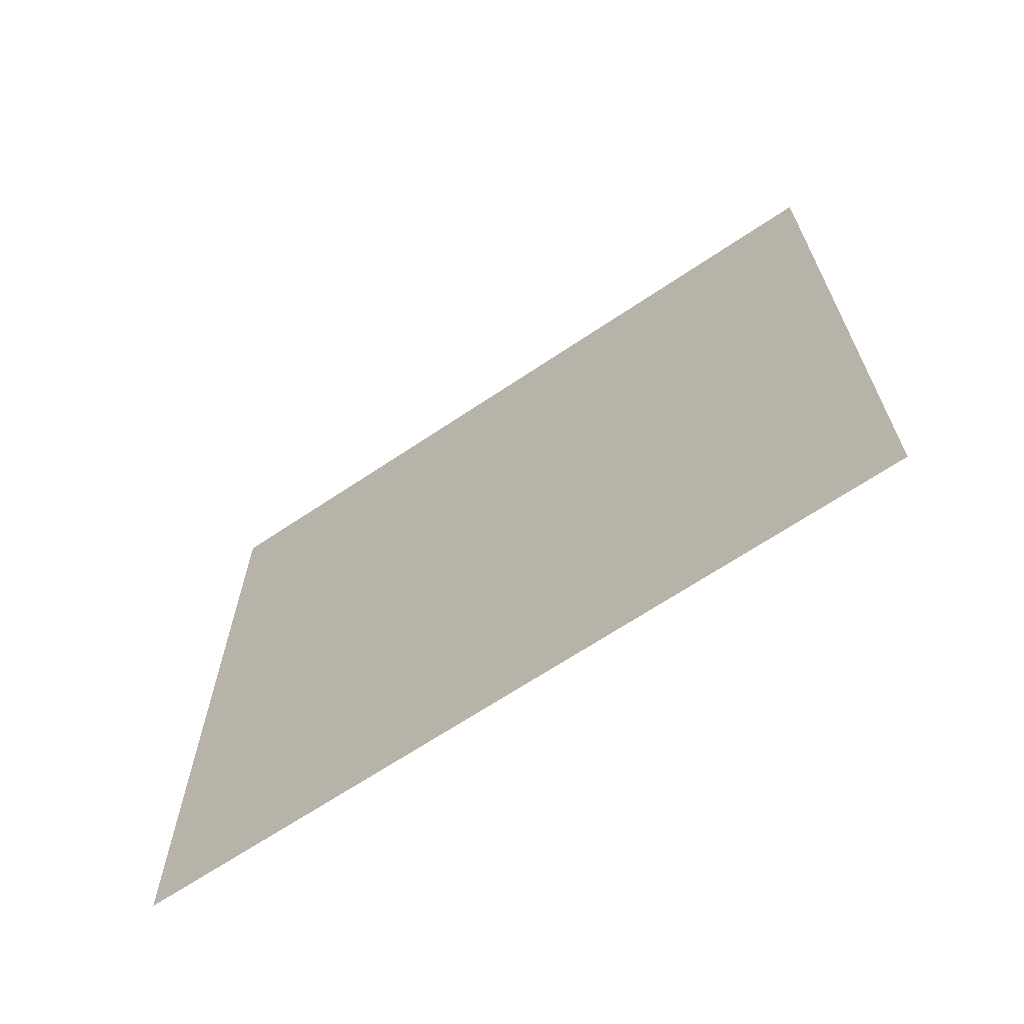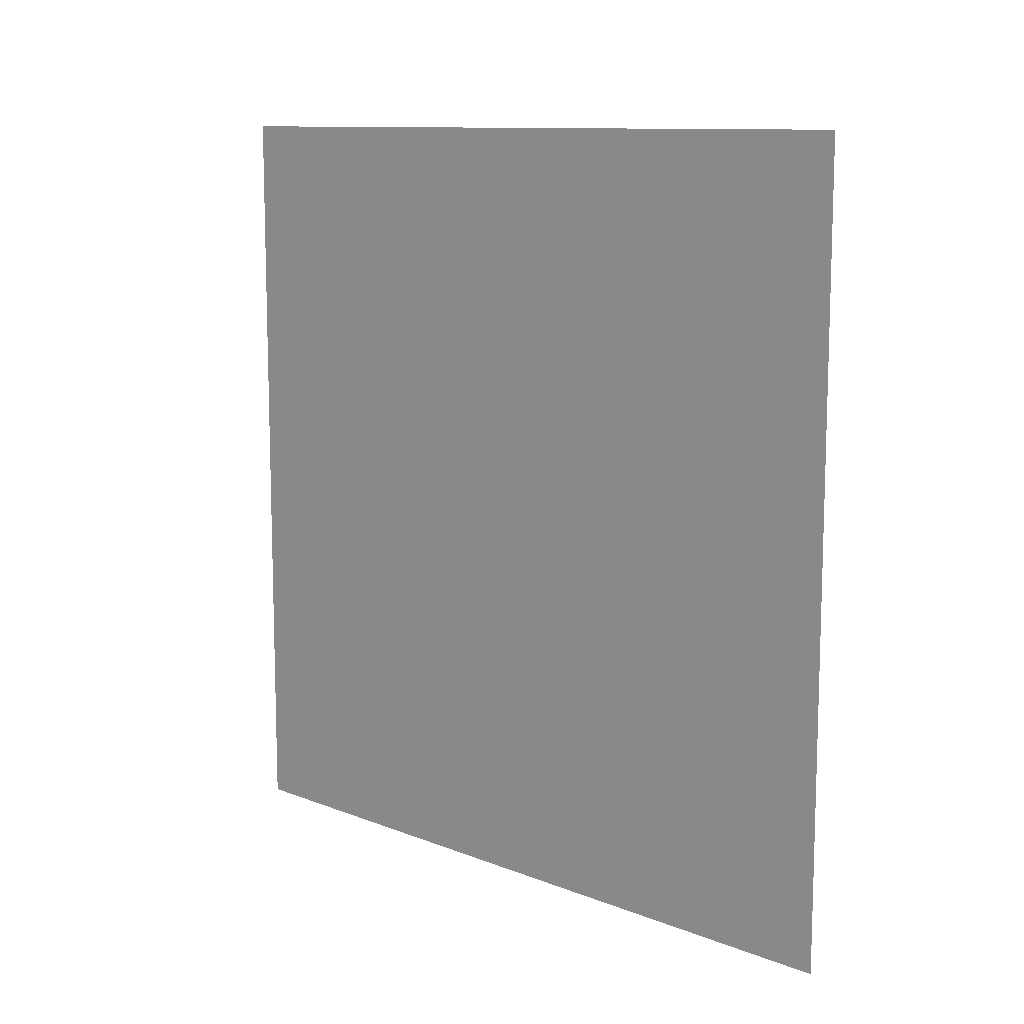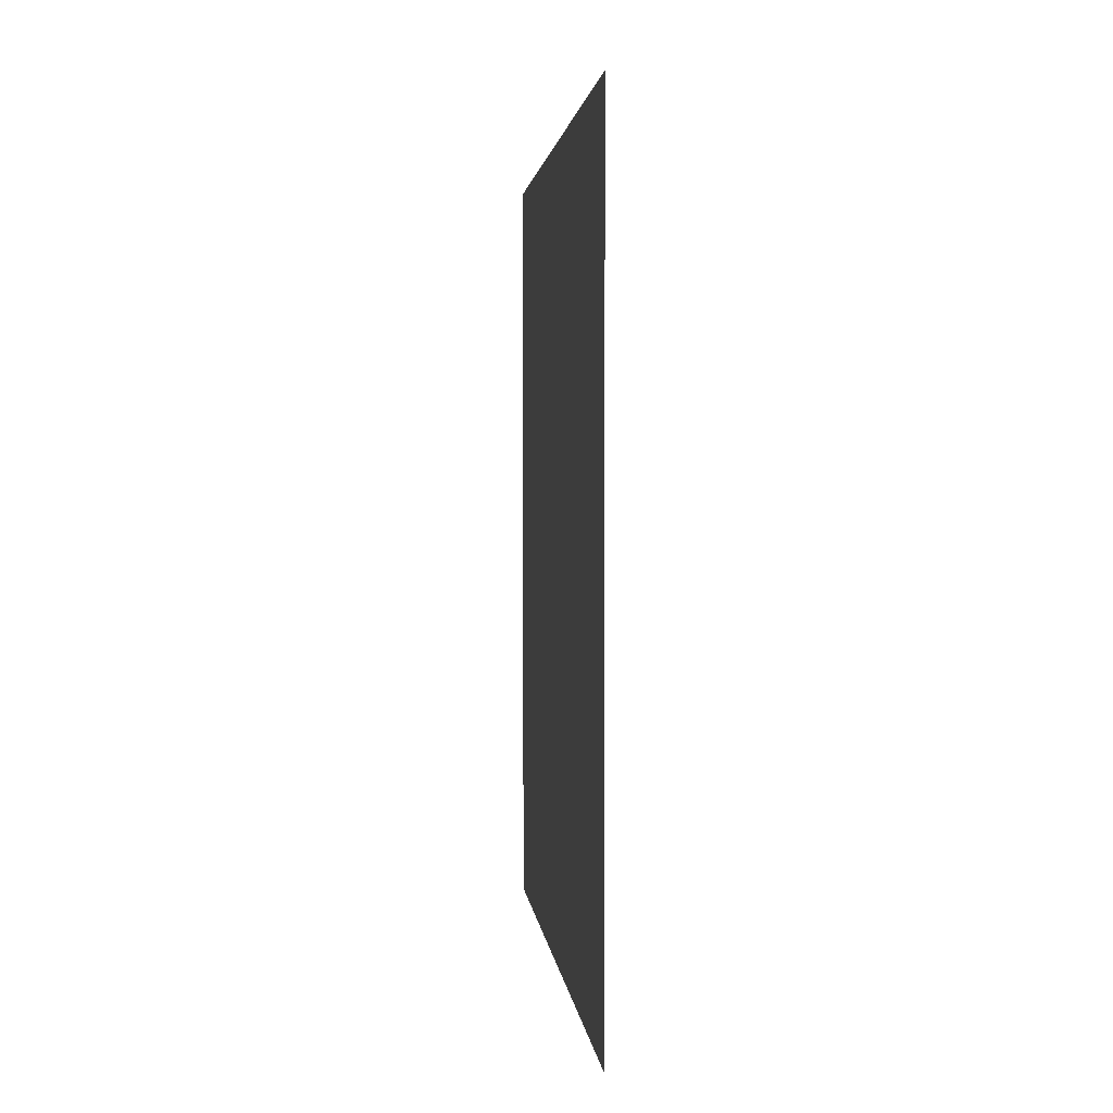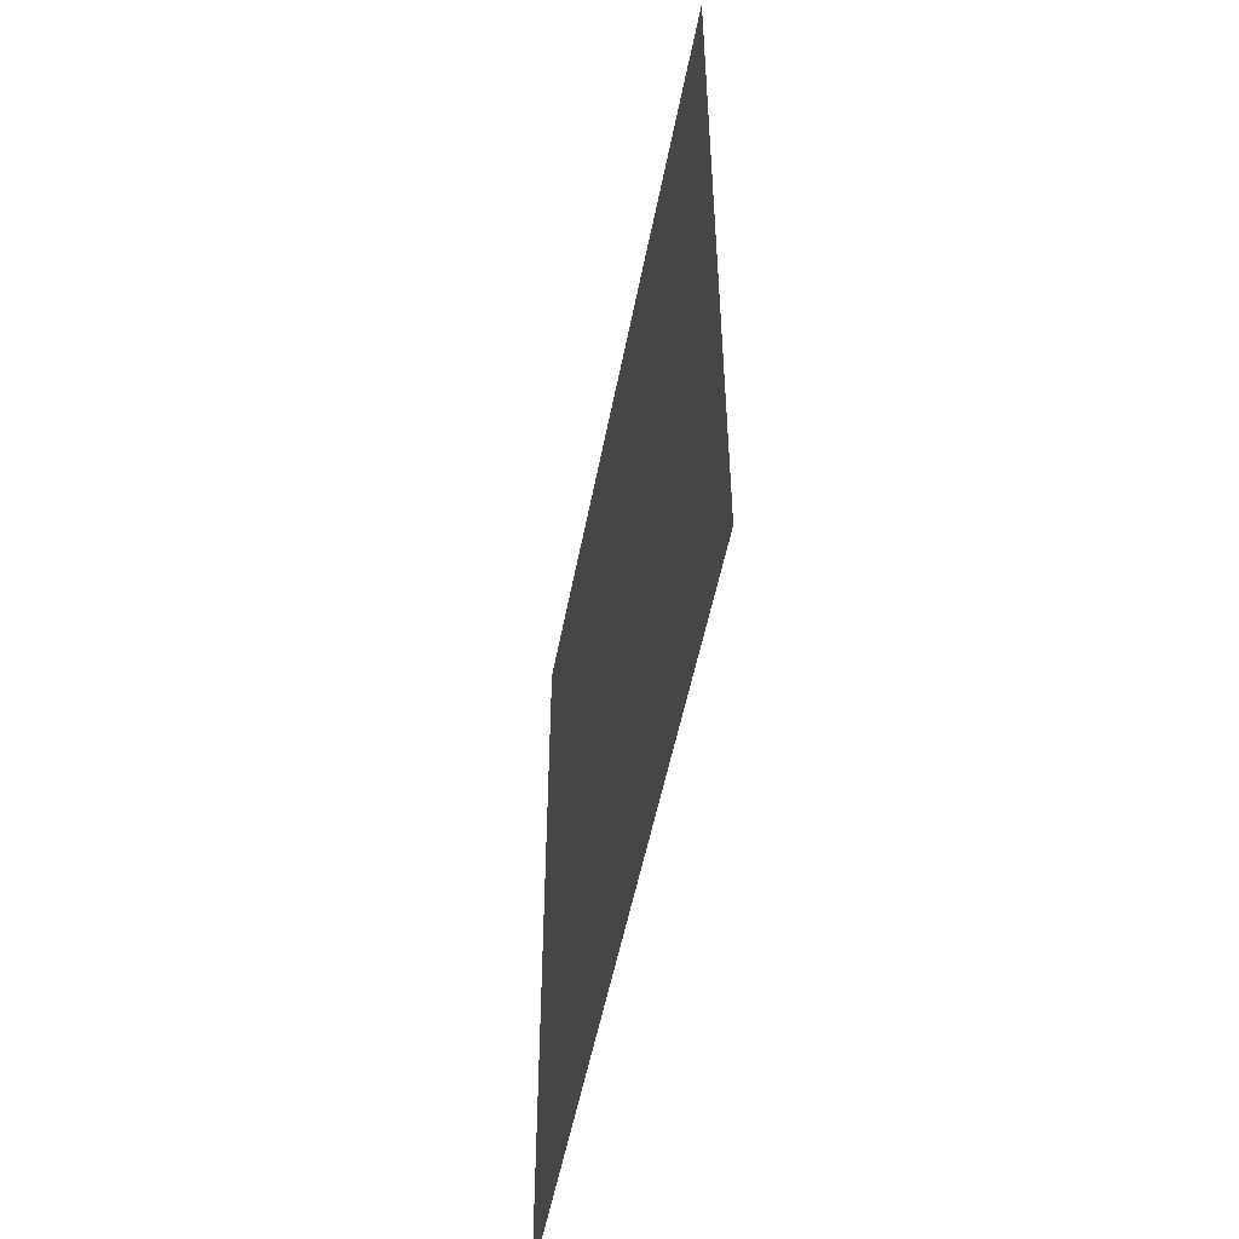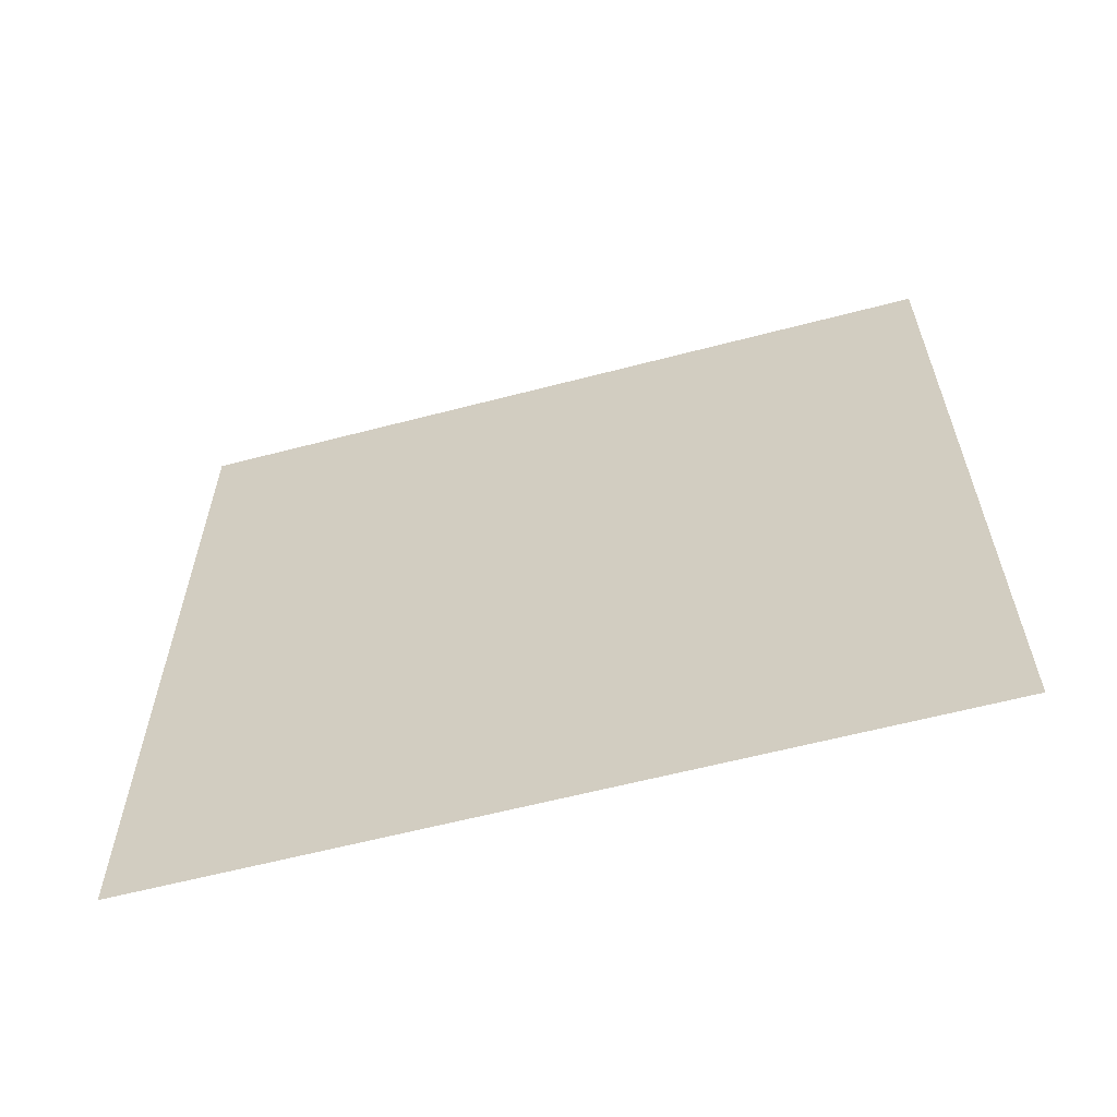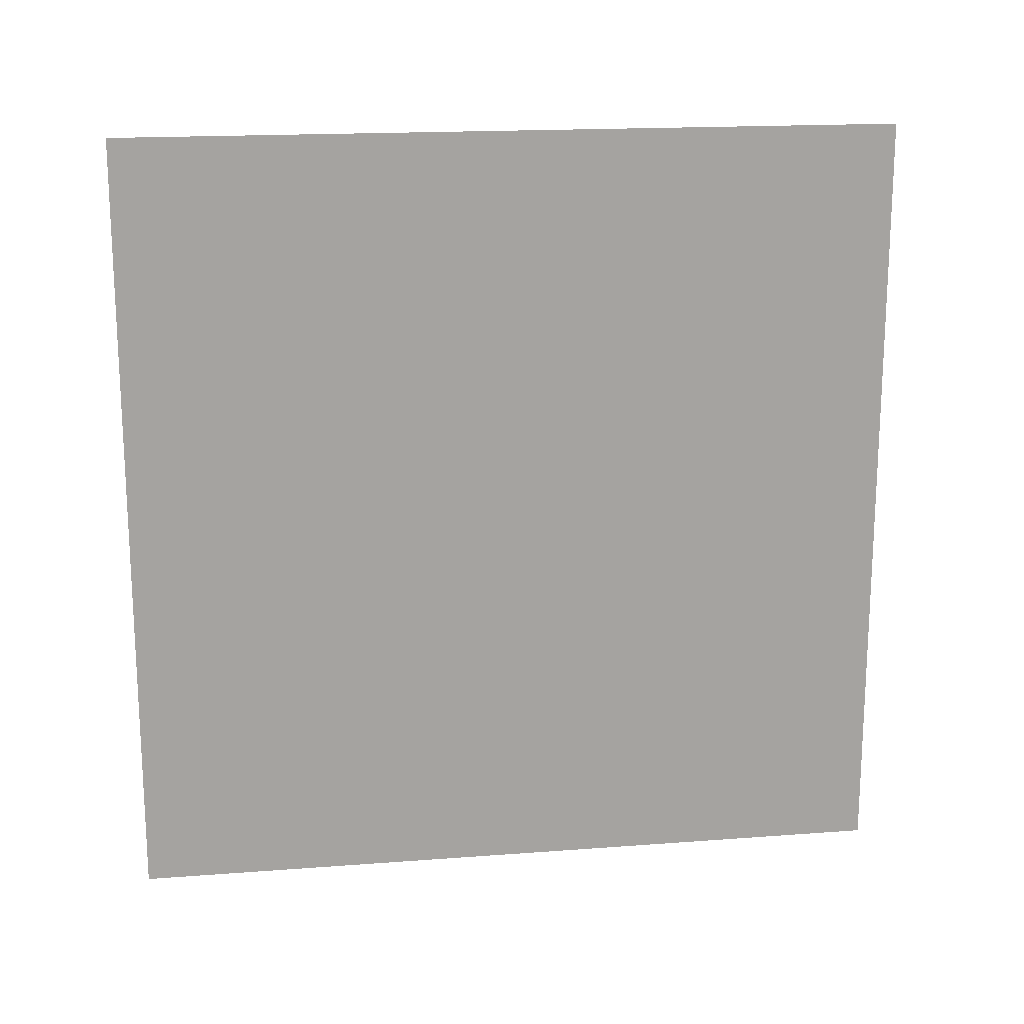
<metadata>
{"format":"obj","ext":"obj","renderer":"f3d","projection":"perspective","resolution":1024,"background":"white","views":[{"elev":-66.6,"azim":124.0,"up":"+Y"},{"elev":10.9,"azim":-46.0,"up":"+Z"},{"elev":2.2,"azim":-5.5,"up":"+Y"},{"elev":-51.8,"azim":169.3,"up":"+Y"},{"elev":-60.6,"azim":105.0,"up":"+Z"},{"elev":17.3,"azim":-98.6,"up":"+Y"}]}
</metadata>
<code>
o cbox_green
v 1 -1 -1
v 1 -1 1
v 1 1 1
v 1 1 -1
f 3 1 2
f 3 4 1

</code>
